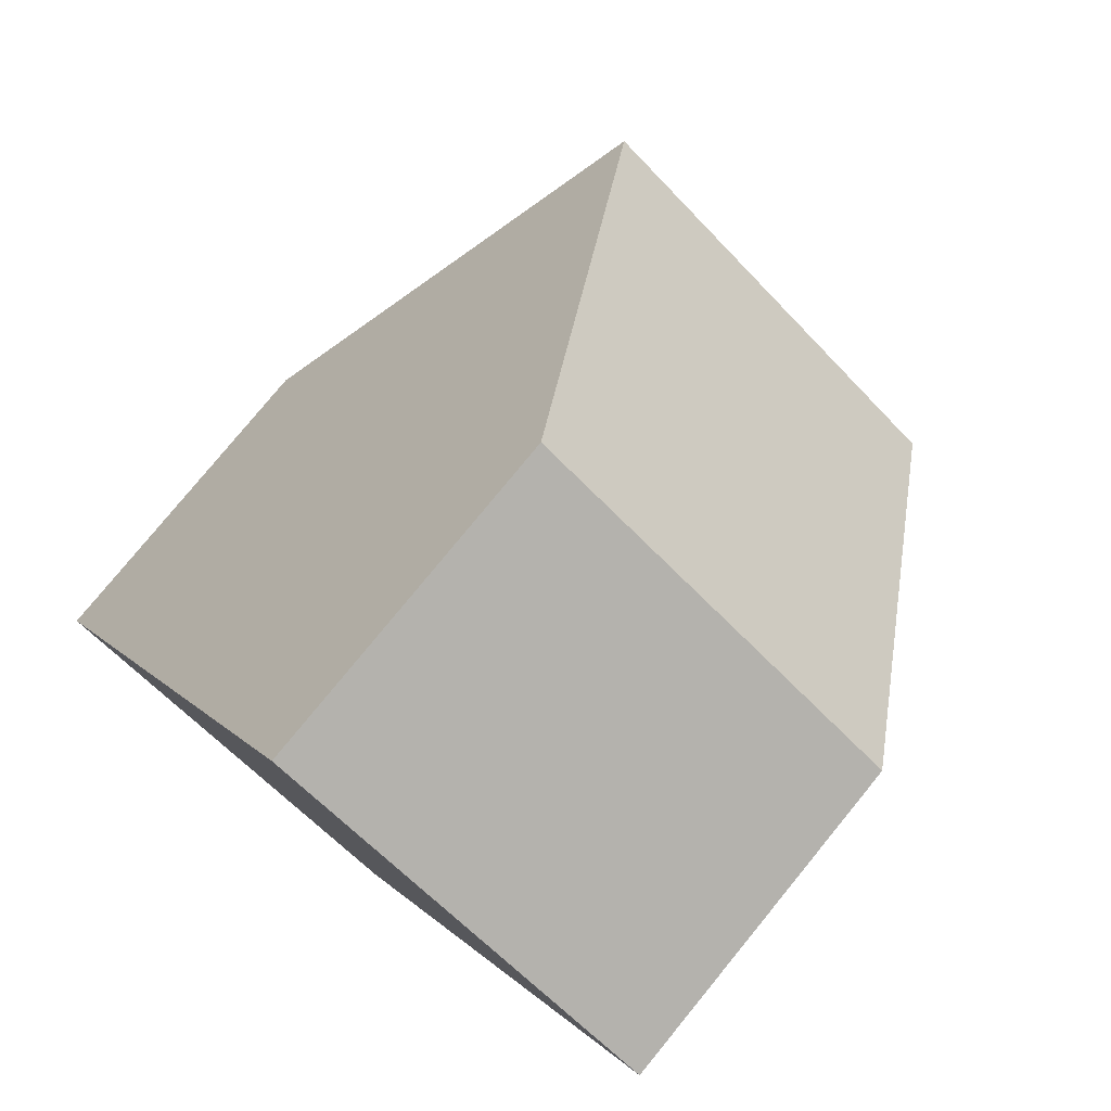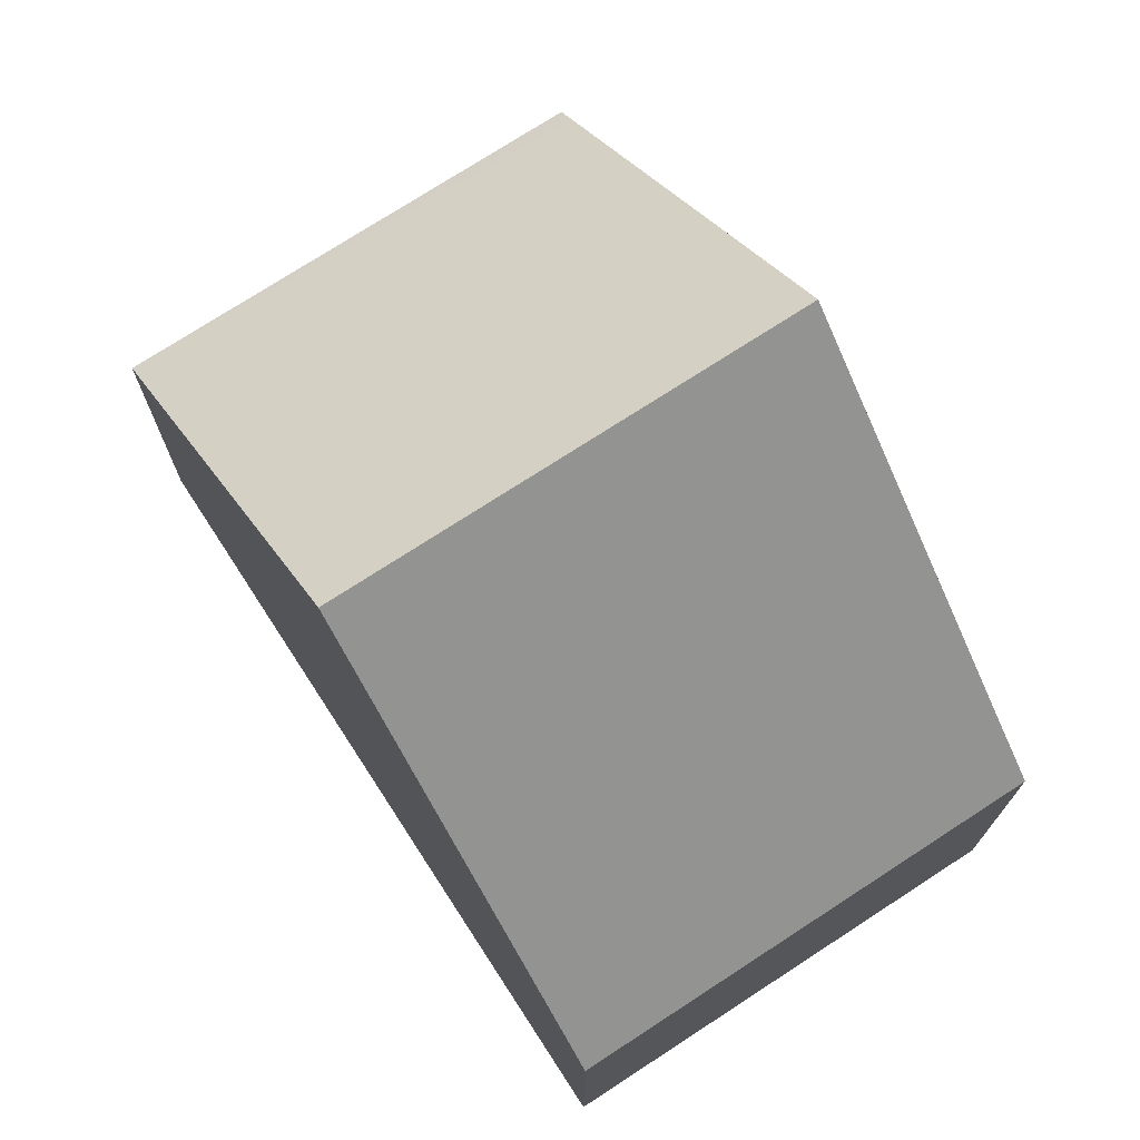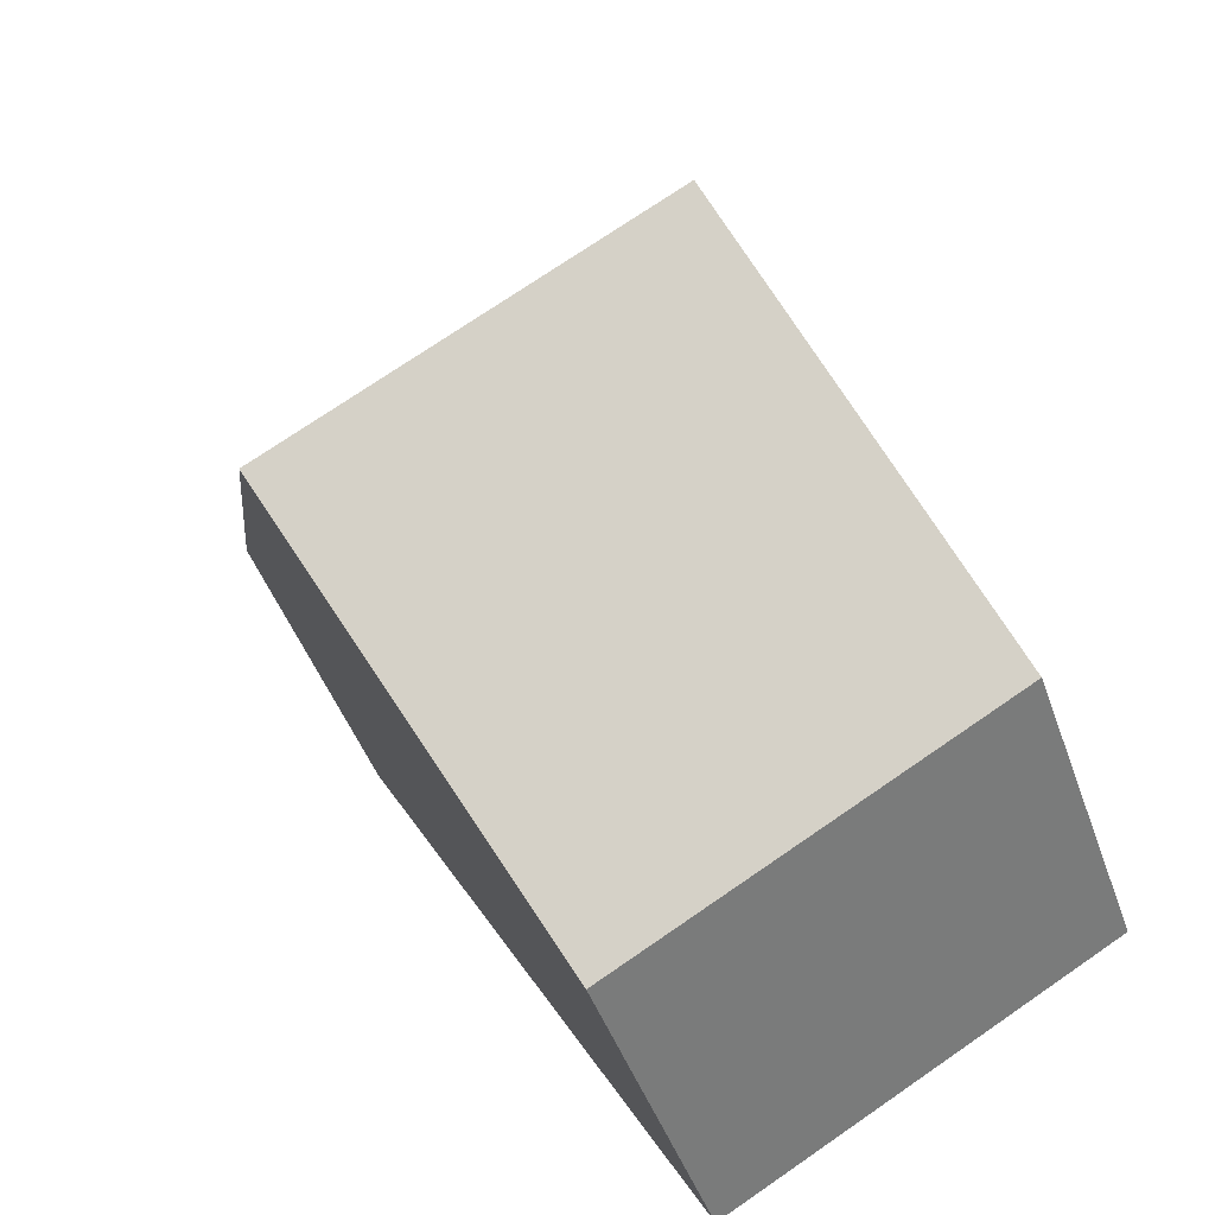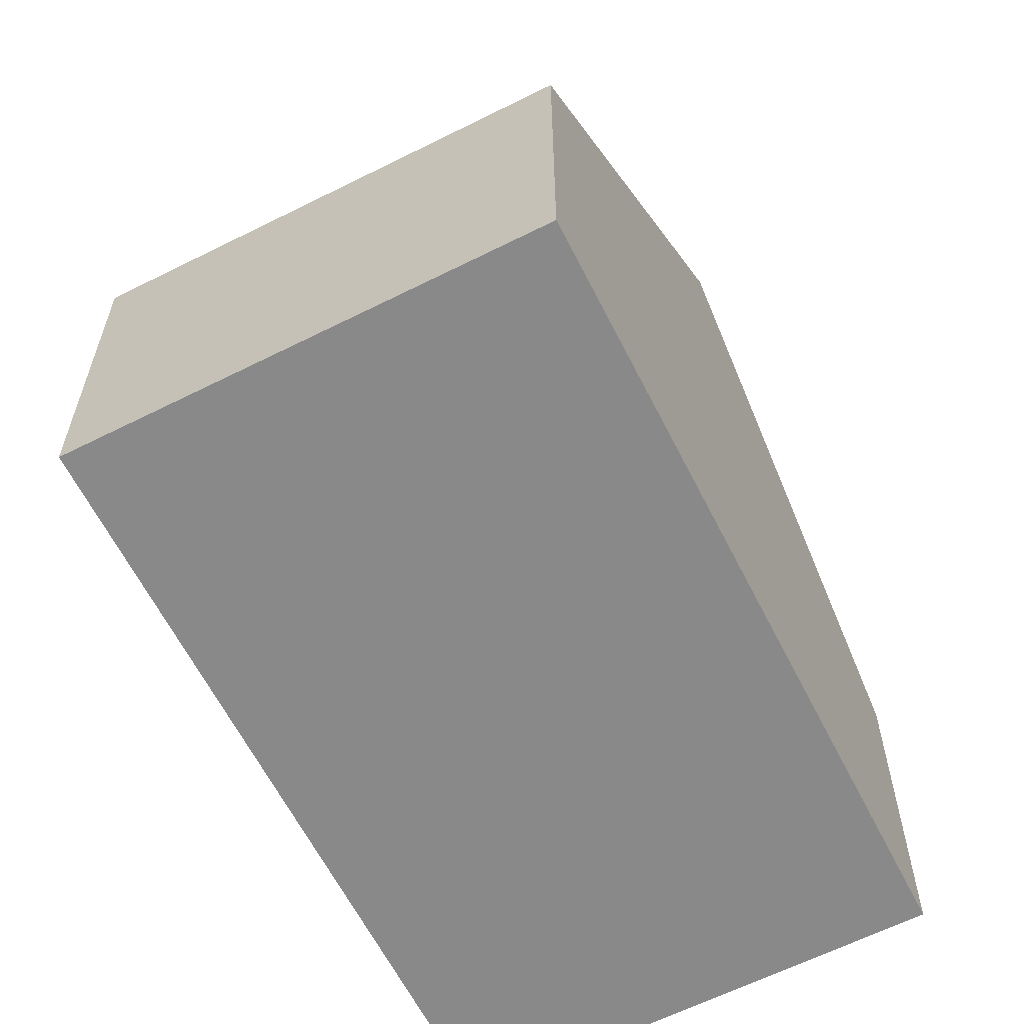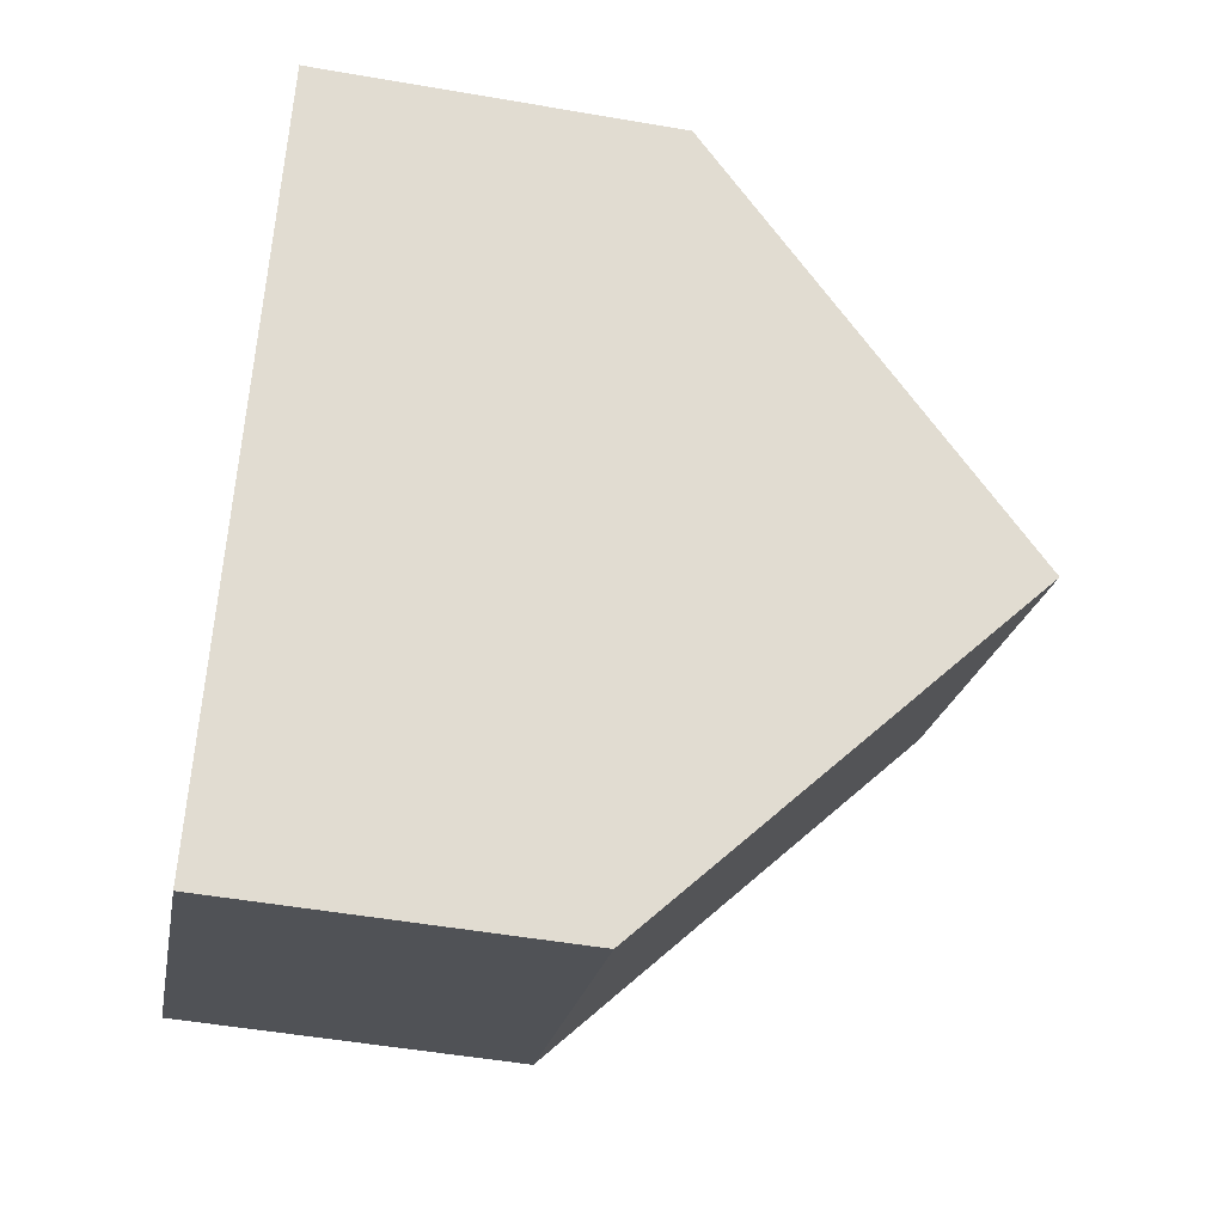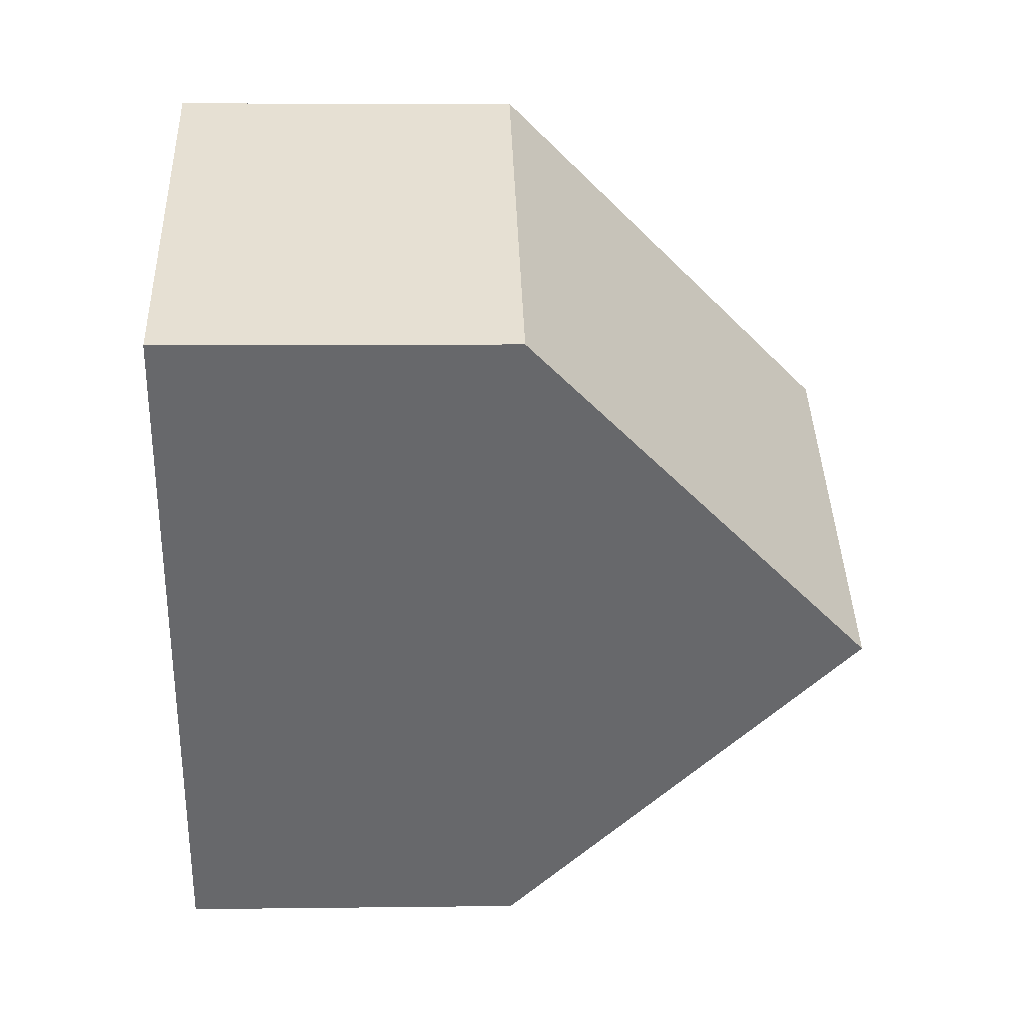
<metadata>
{"format":"obj","ext":"obj","renderer":"f3d","projection":"perspective","resolution":1024,"background":"white","views":[{"elev":78.4,"azim":39.3,"up":"+Z"},{"elev":74.8,"azim":-3.5,"up":"+Y"},{"elev":-46.3,"azim":-161.0,"up":"+Z"},{"elev":-63.2,"azim":-123.7,"up":"+Y"},{"elev":-50.2,"azim":79.2,"up":"+Z"},{"elev":8.6,"azim":88.1,"up":"+Z"}]}
</metadata>
<code>
v  4.85 4.574 8.573
v  7.679 9.208 1.328
v  2.424 9.208 4.285
v  10.07 4.597 5.61
v  0 4.577 2.803e-16
v  5.394 4.794 -2.771
v  5.282 4.577 -2.972
v  0.125 4.816 0.221
v  5.282 1.82e-16 -2.972
v  0 0 0
v  0.125 -1.353e-17 0.221
v  2.424 -2.624e-16 4.285
v  4.85 -5.249e-16 8.573
v  10.07 -3.435e-16 5.61
v  7.679 -8.132e-17 1.328
v  5.394 1.697e-16 -2.771
g defaultobject
f 1 2 3
f 2 1 4
f 5 6 7
f 6 5 2
f 2 5 3
f 3 5 8
f 9 5 7
f 5 9 10
f 10 8 5
f 8 10 3
f 3 10 1
f 1 10 11
f 1 11 12
f 1 12 13
f 1 14 4
f 14 1 13
f 14 2 4
f 2 14 15
f 2 15 6
f 6 15 16
f 6 16 7
f 7 16 9
f 12 14 13
f 14 12 11
f 14 11 15
f 15 11 10
f 15 10 16
f 16 10 9

</code>
